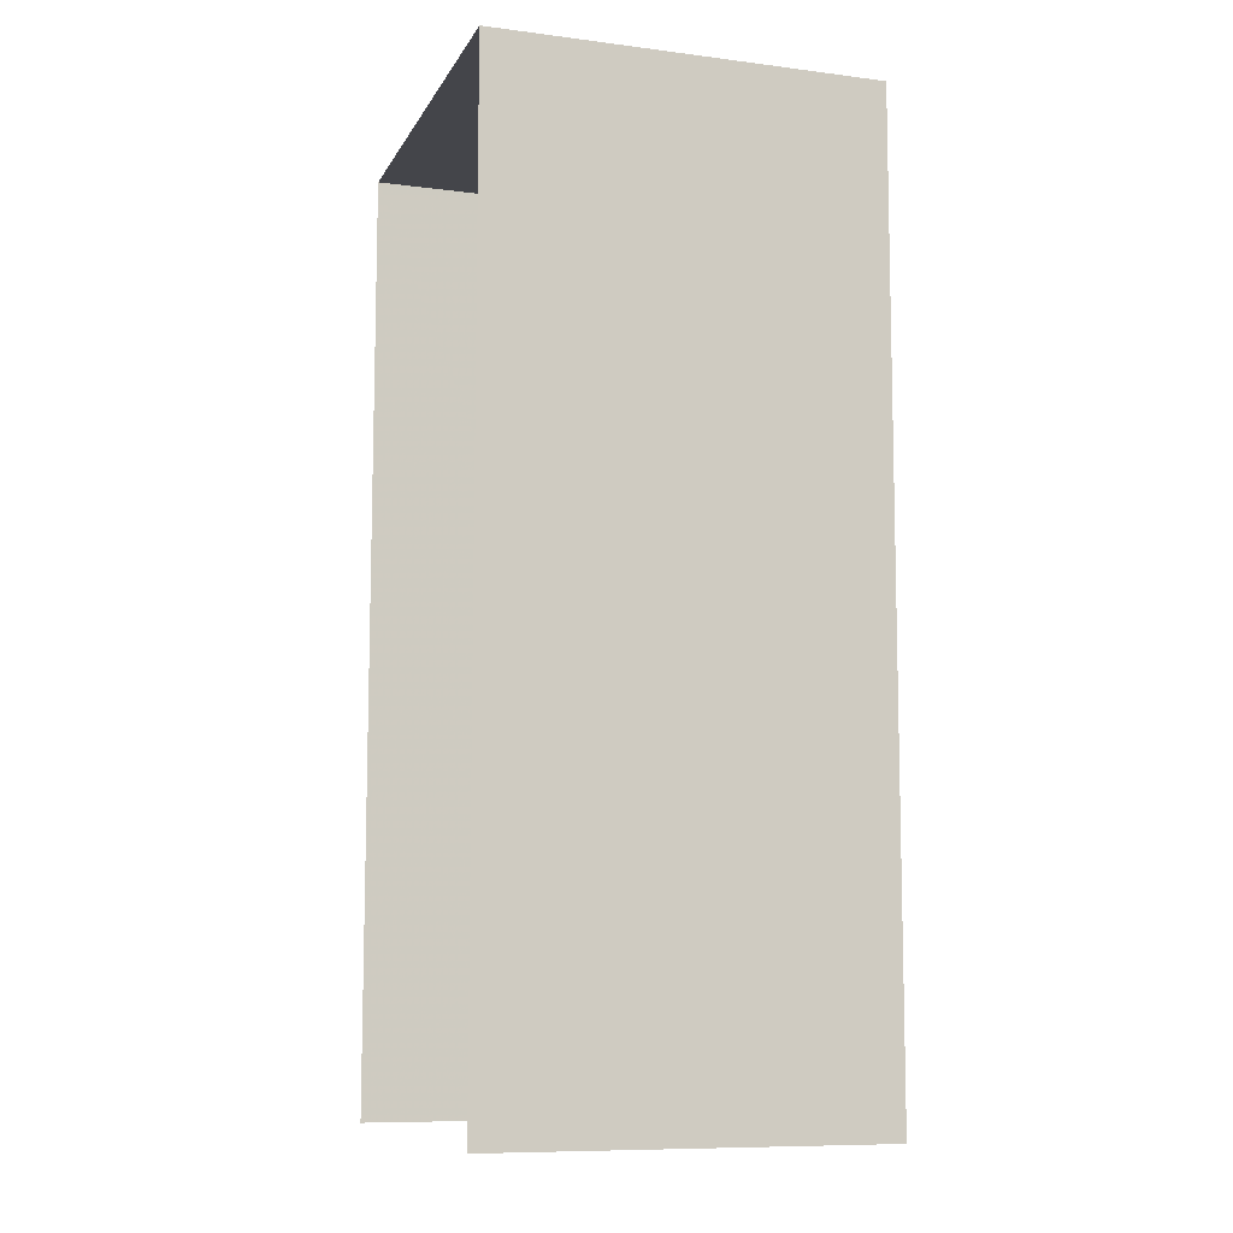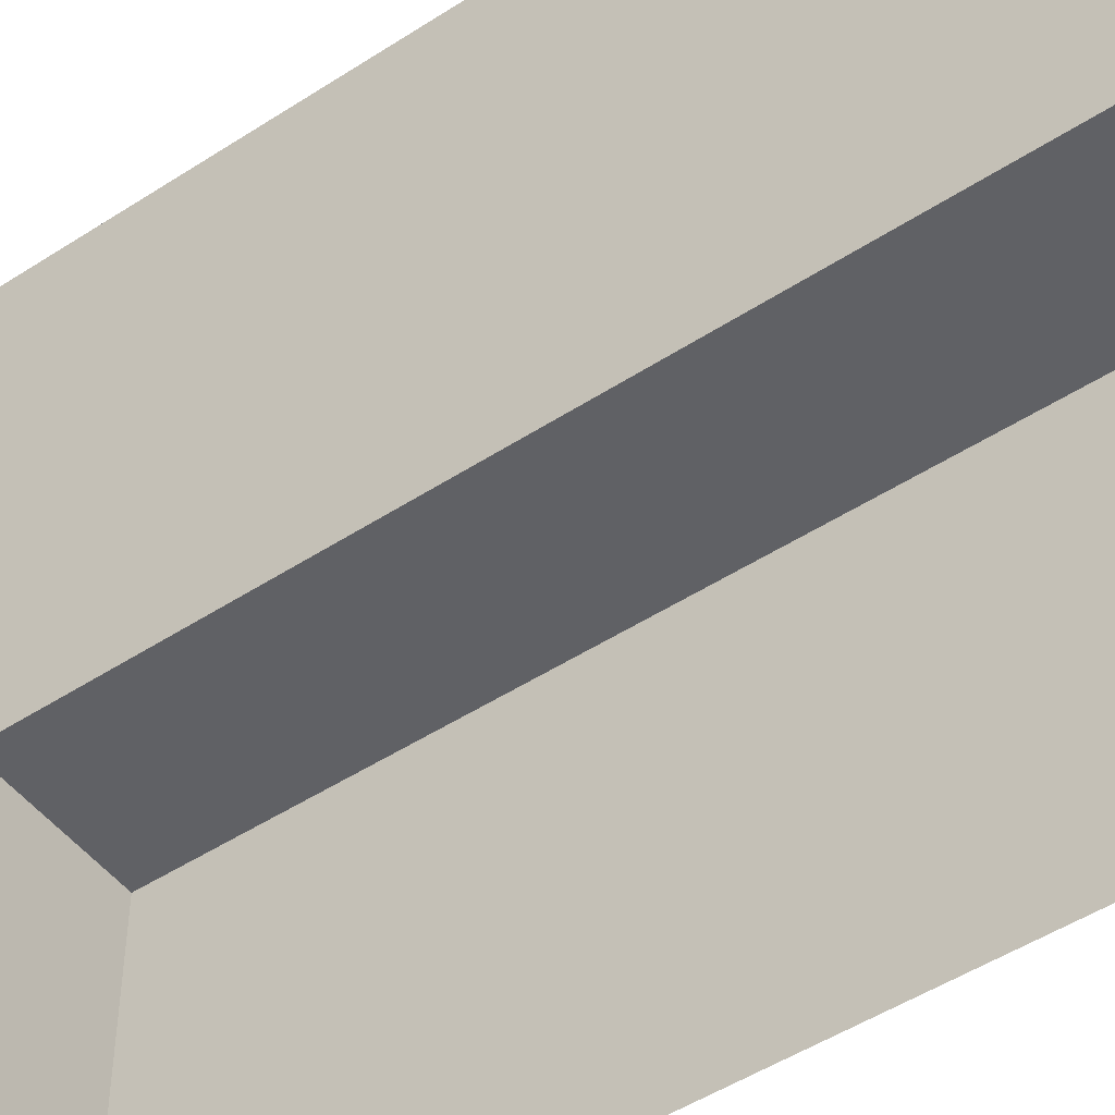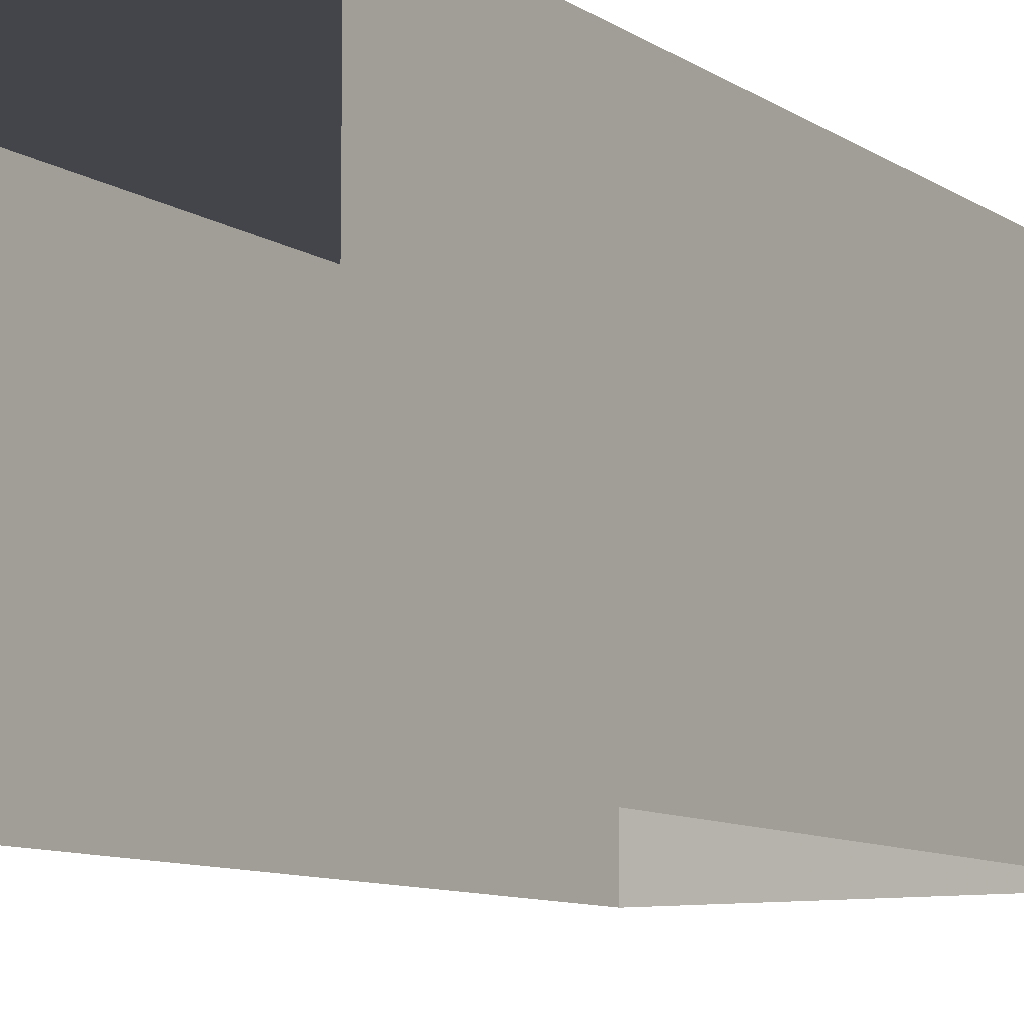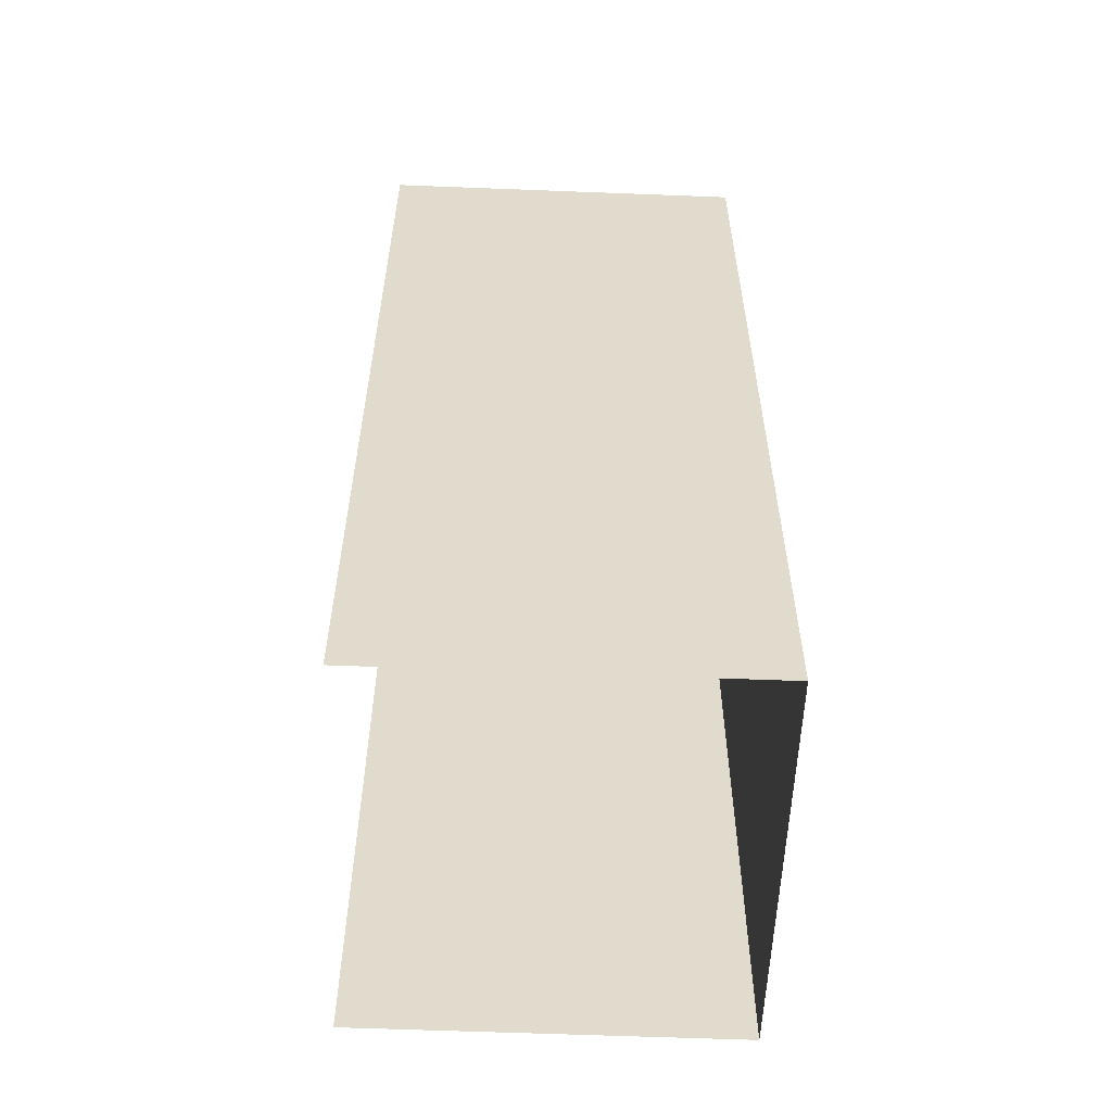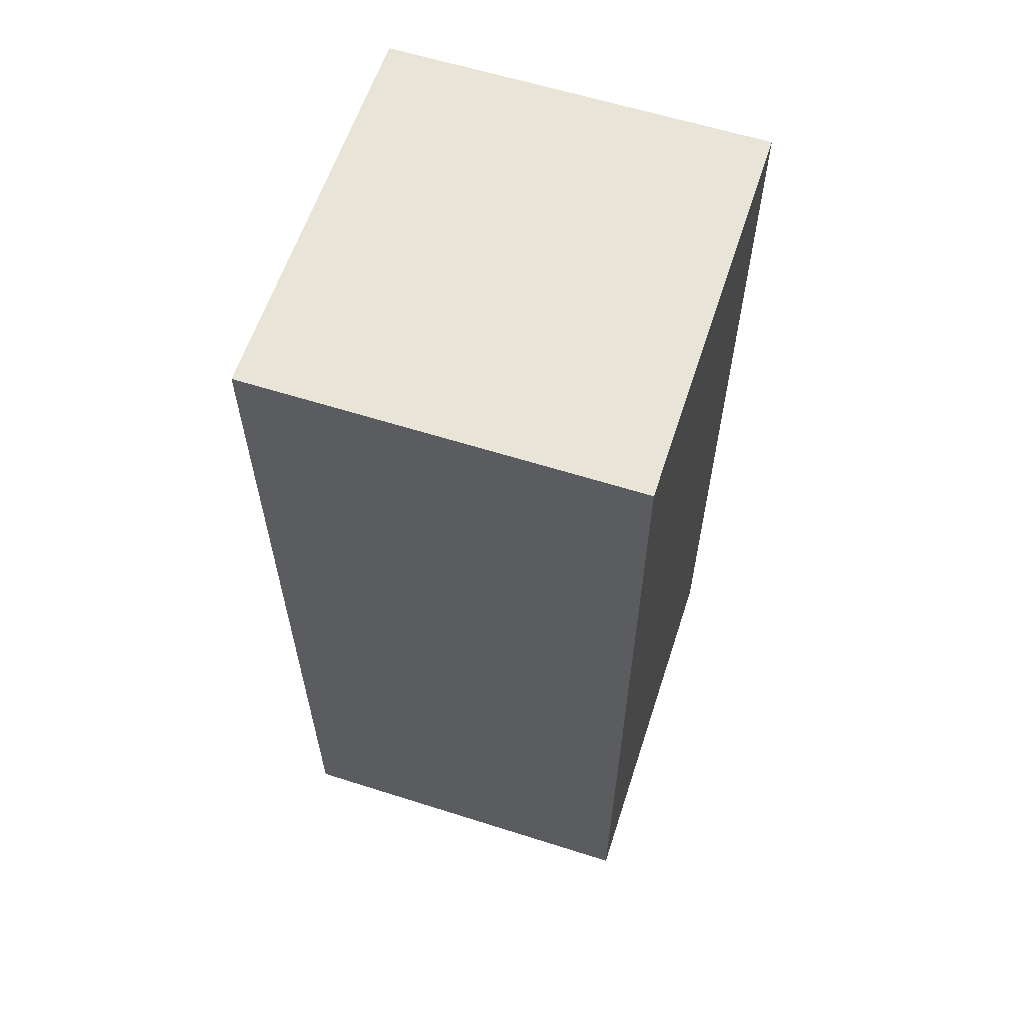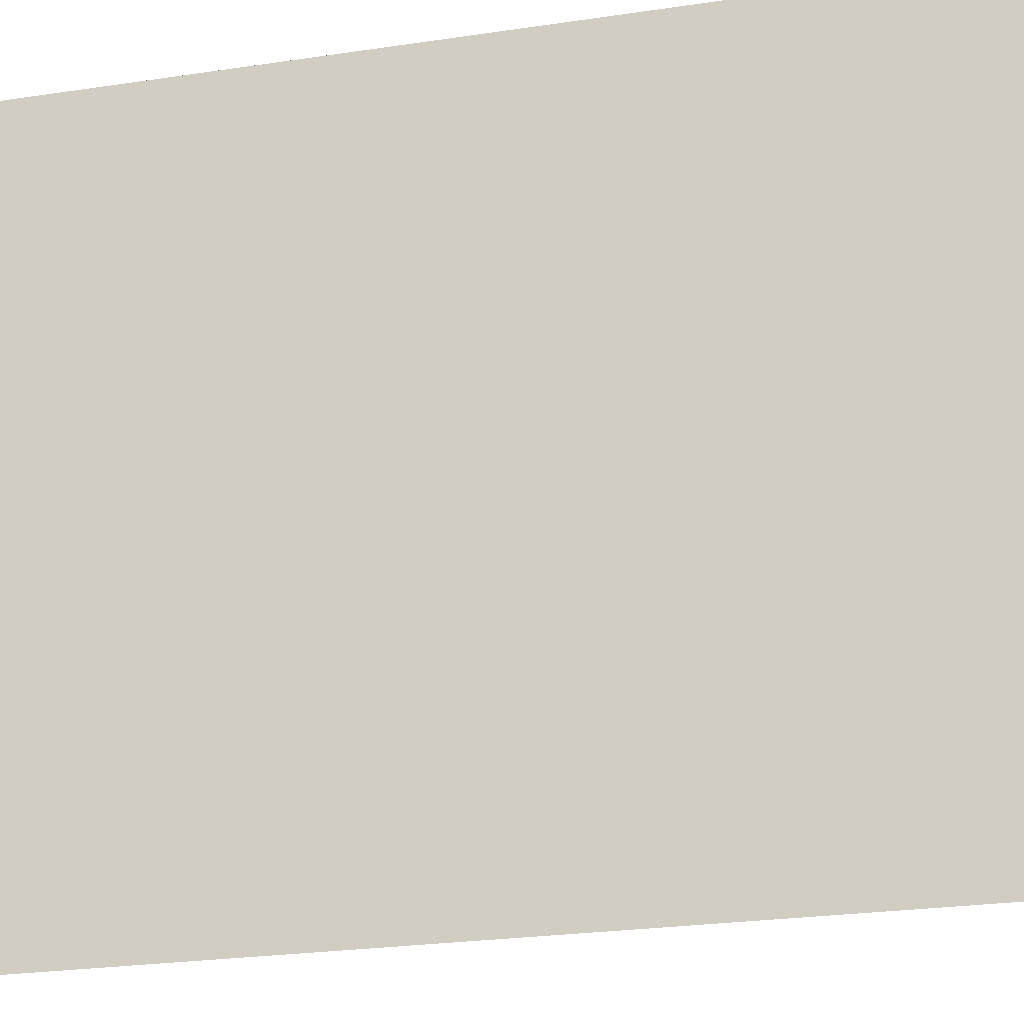
<metadata>
{"format":"obj","ext":"obj","renderer":"f3d","projection":"perspective","resolution":1024,"background":"white","views":[{"elev":-9.2,"azim":-108.3,"up":"+Y"},{"elev":-49.1,"azim":-54.1,"up":"+Z"},{"elev":-9.3,"azim":31.6,"up":"+Z"},{"elev":-56.7,"azim":-92.3,"up":"+Y"},{"elev":60.7,"azim":-71.9,"up":"+Y"},{"elev":-20.6,"azim":106.7,"up":"+Z"}]}
</metadata>
<code>
v -2.256e+05 -1.269e+05 15.48
v -2.256e+05 -1.269e+05 15.48
v -2.256e+05 -1.269e+05 15.48
v -2.256e+05 -1.269e+05 15.48
v -2.256e+05 -1.269e+05 17.94
v -2.256e+05 -1.269e+05 17.94
v -2.256e+05 -1.269e+05 17.94
v -2.256e+05 -1.269e+05 17.94
f 1 2 3
f 1 4 2
f 6 1 3
f 7 6 3
f 5 6 7
f 5 8 6
f 8 4 1
f 6 8 1
f 8 2 4
f 8 5 2
f 7 3 2
f 5 7 2

</code>
